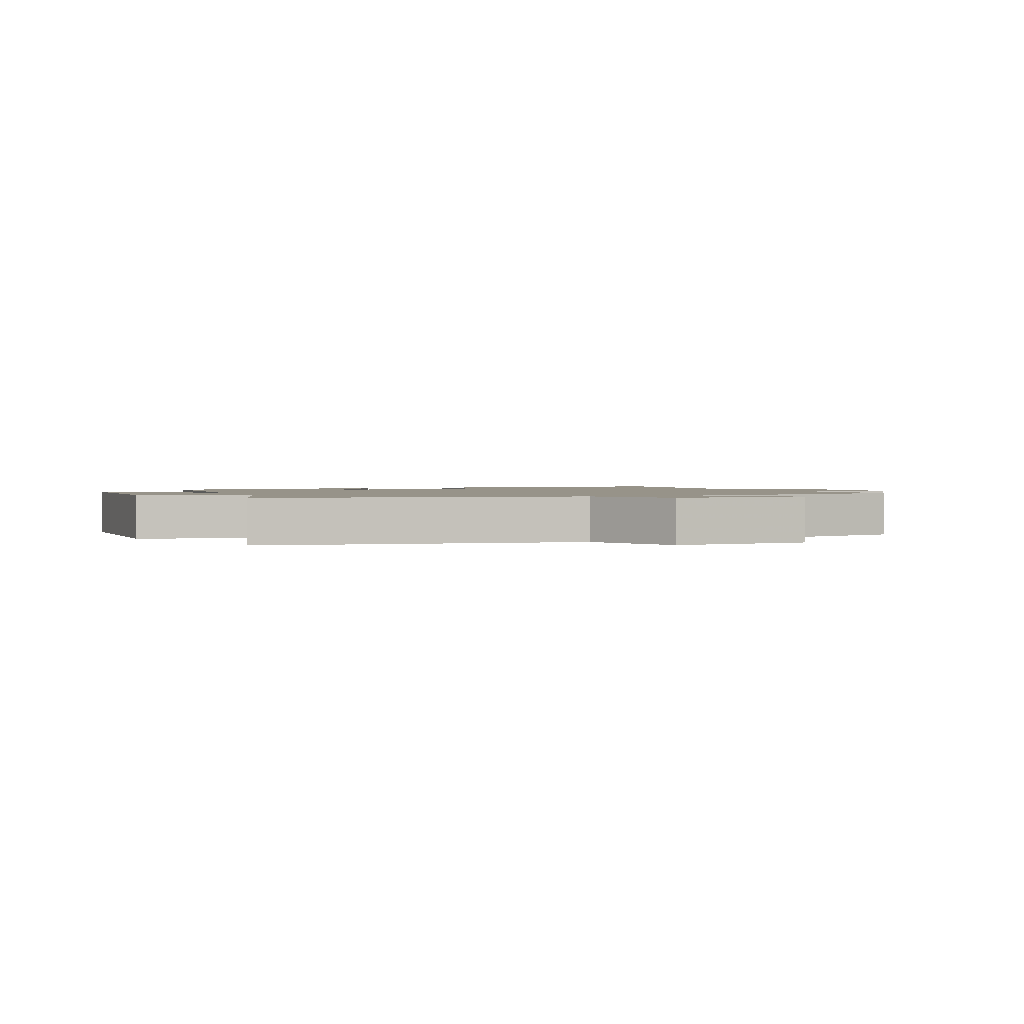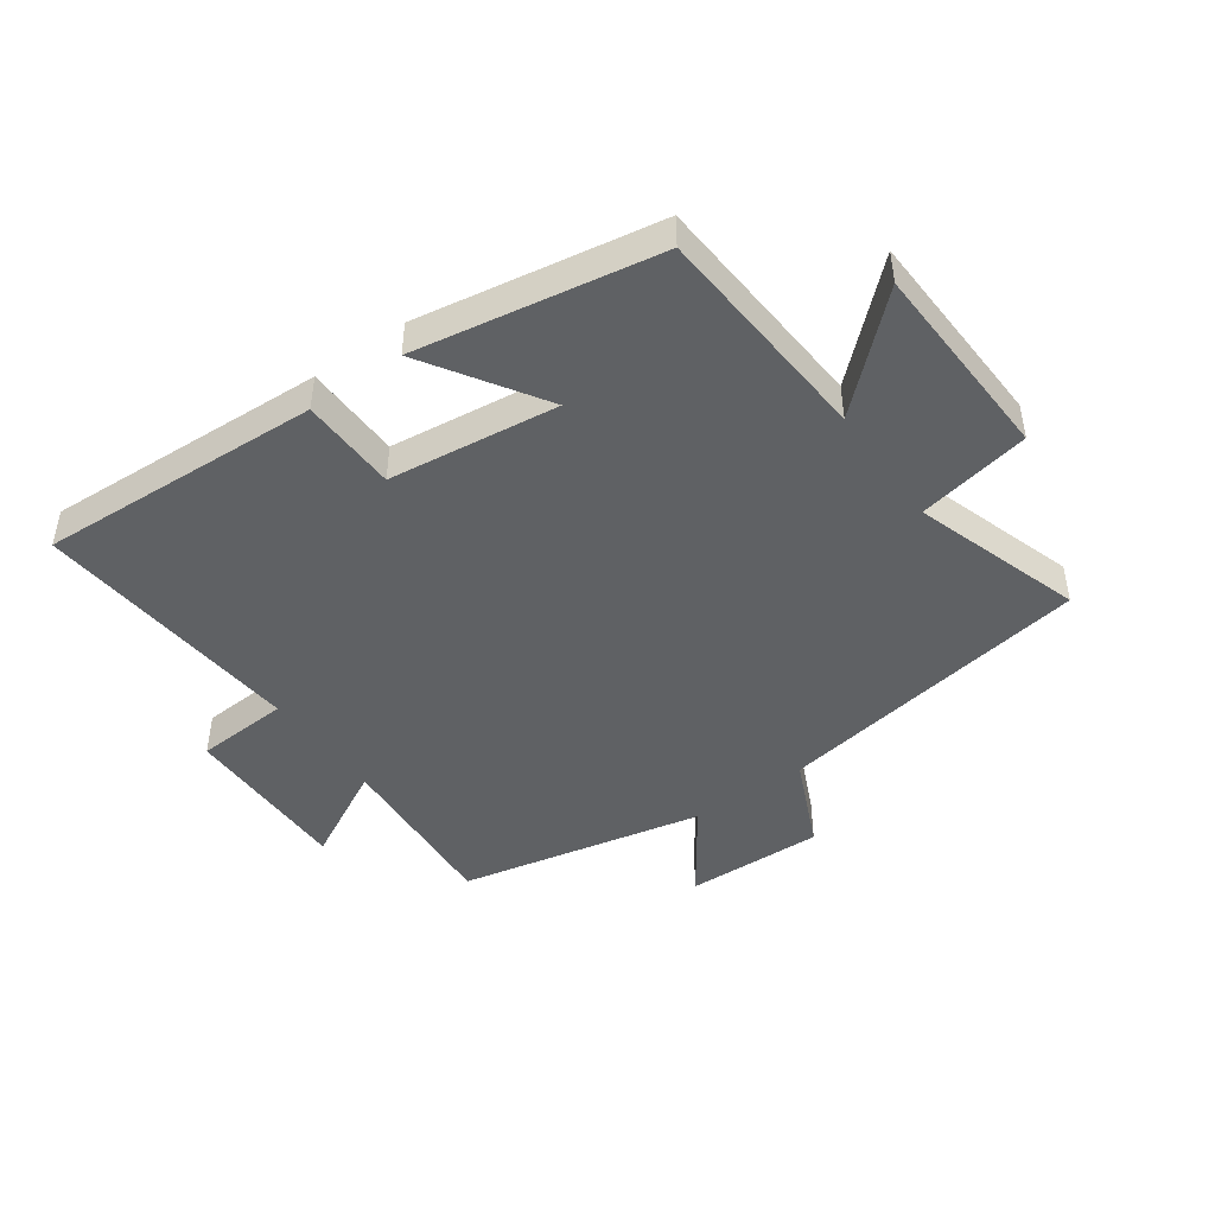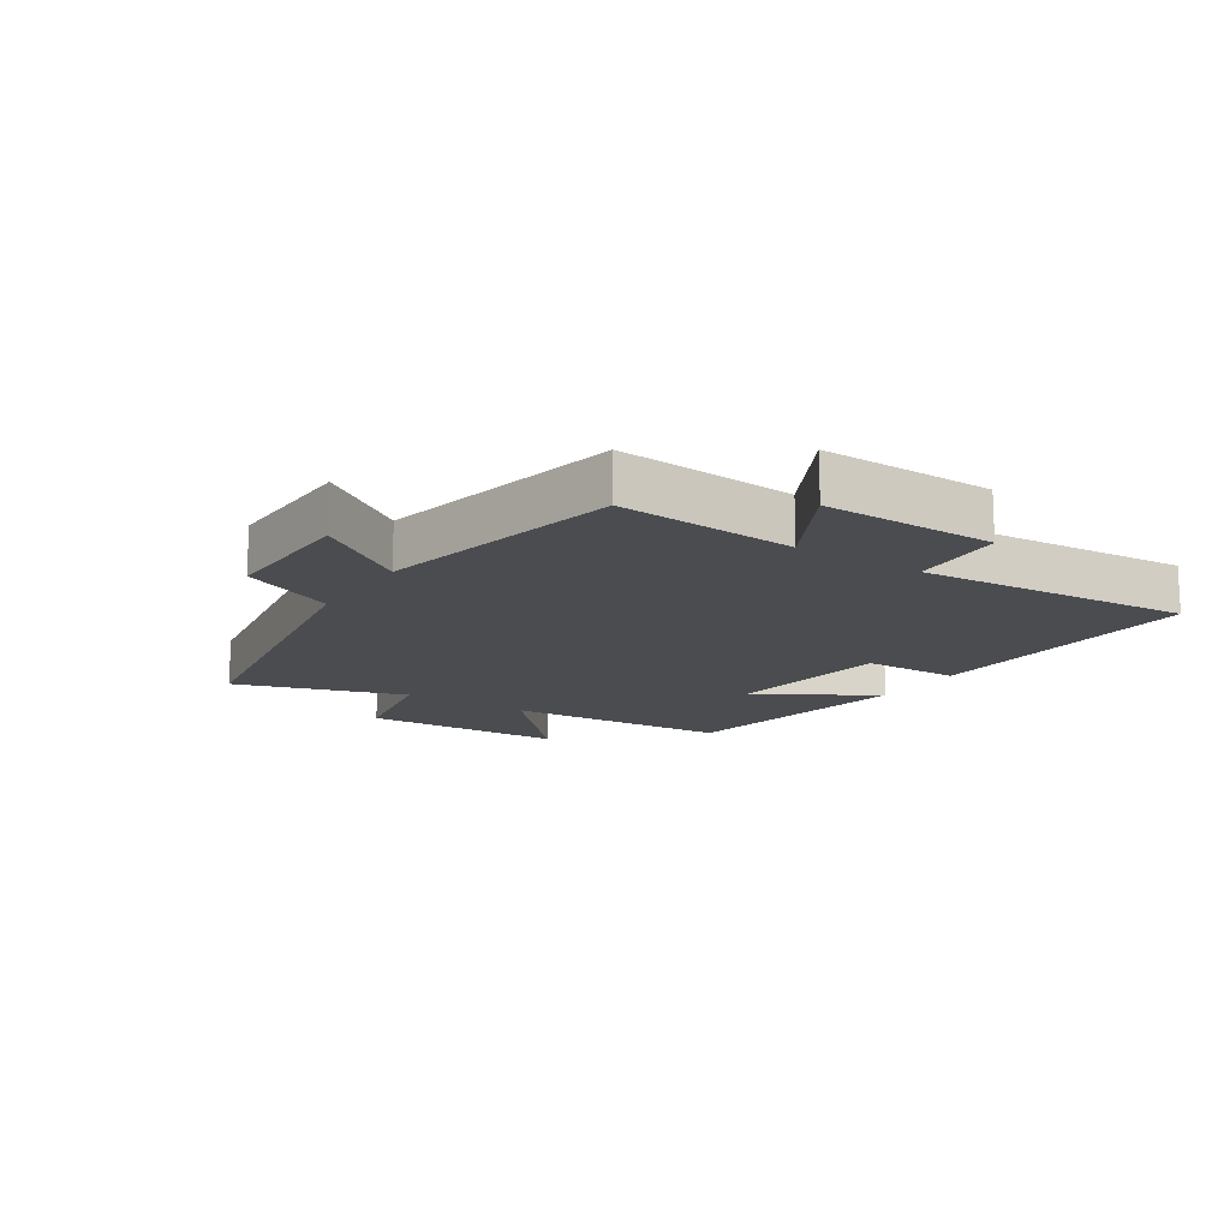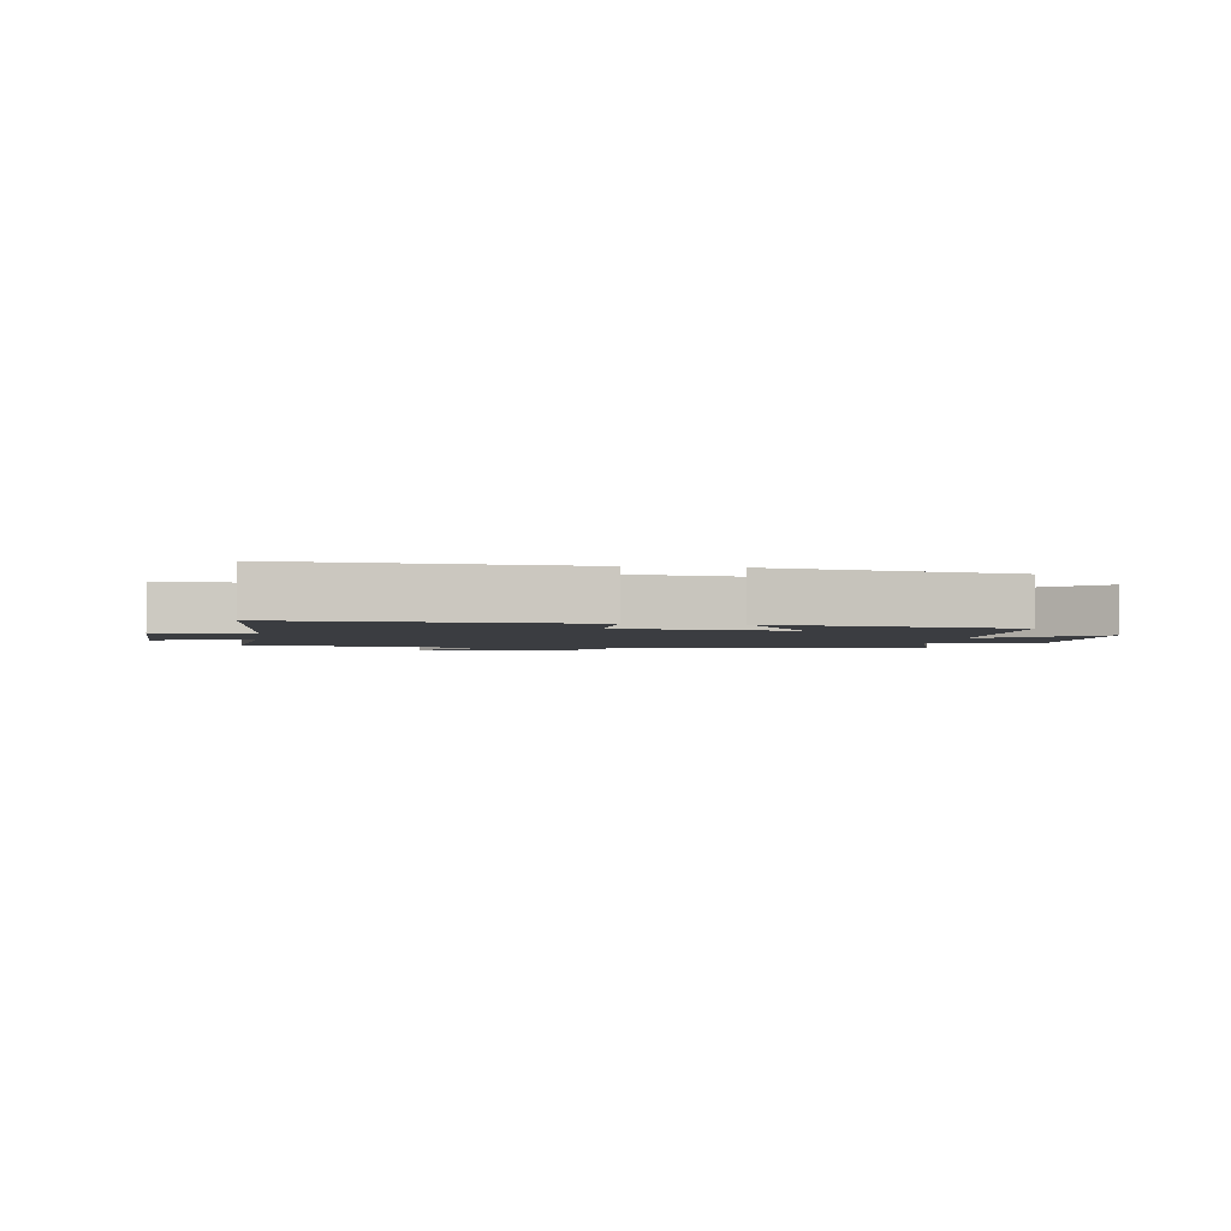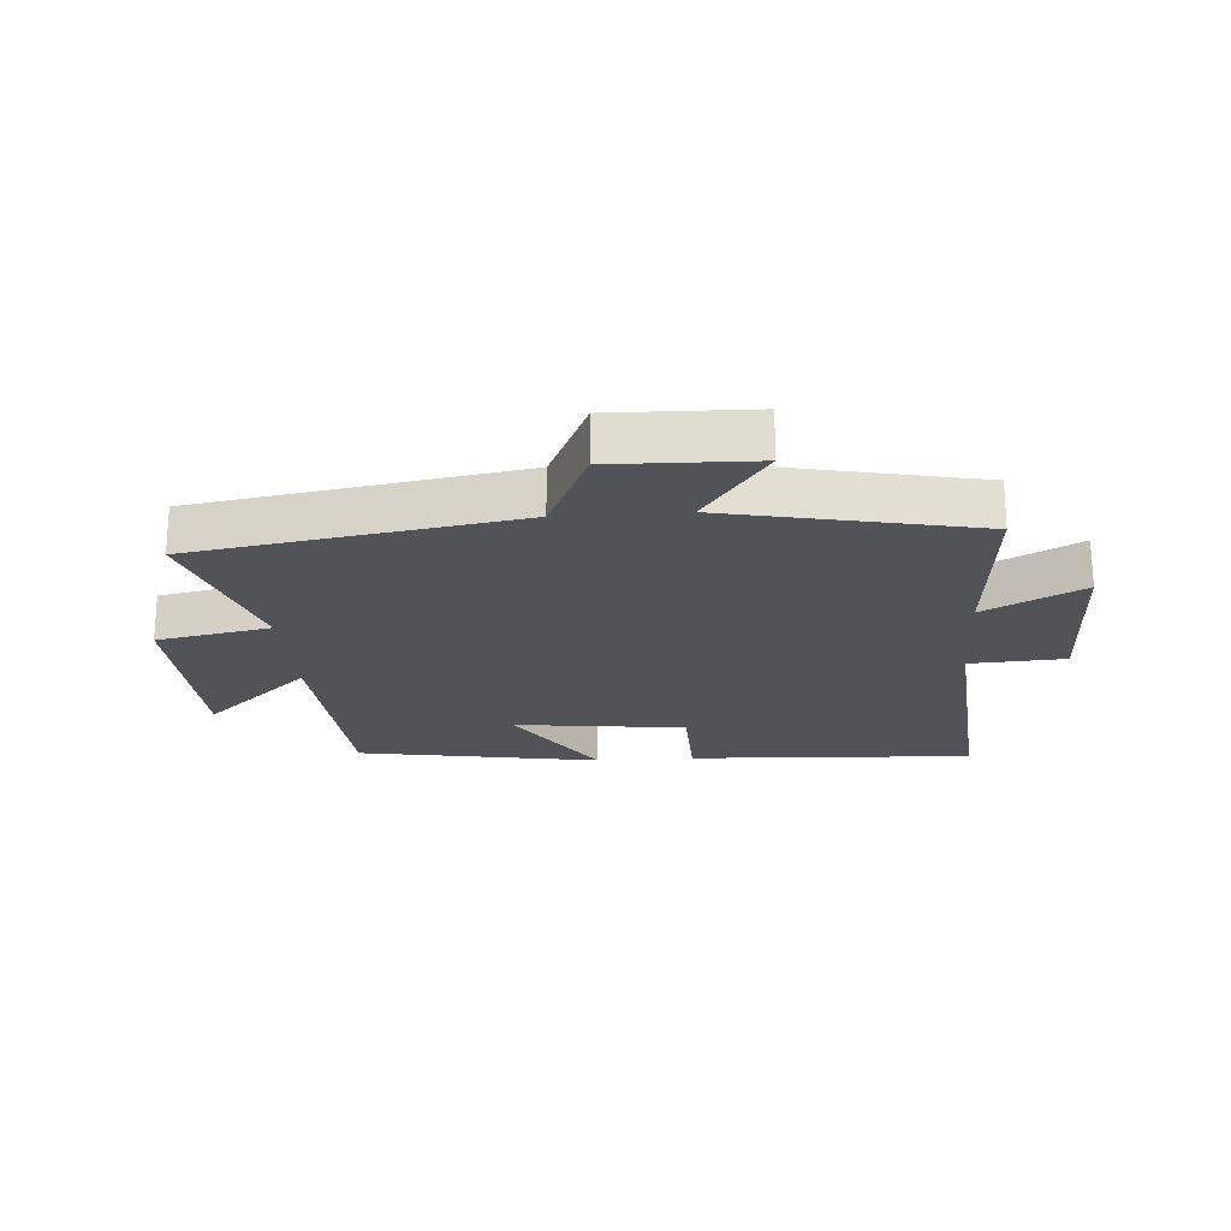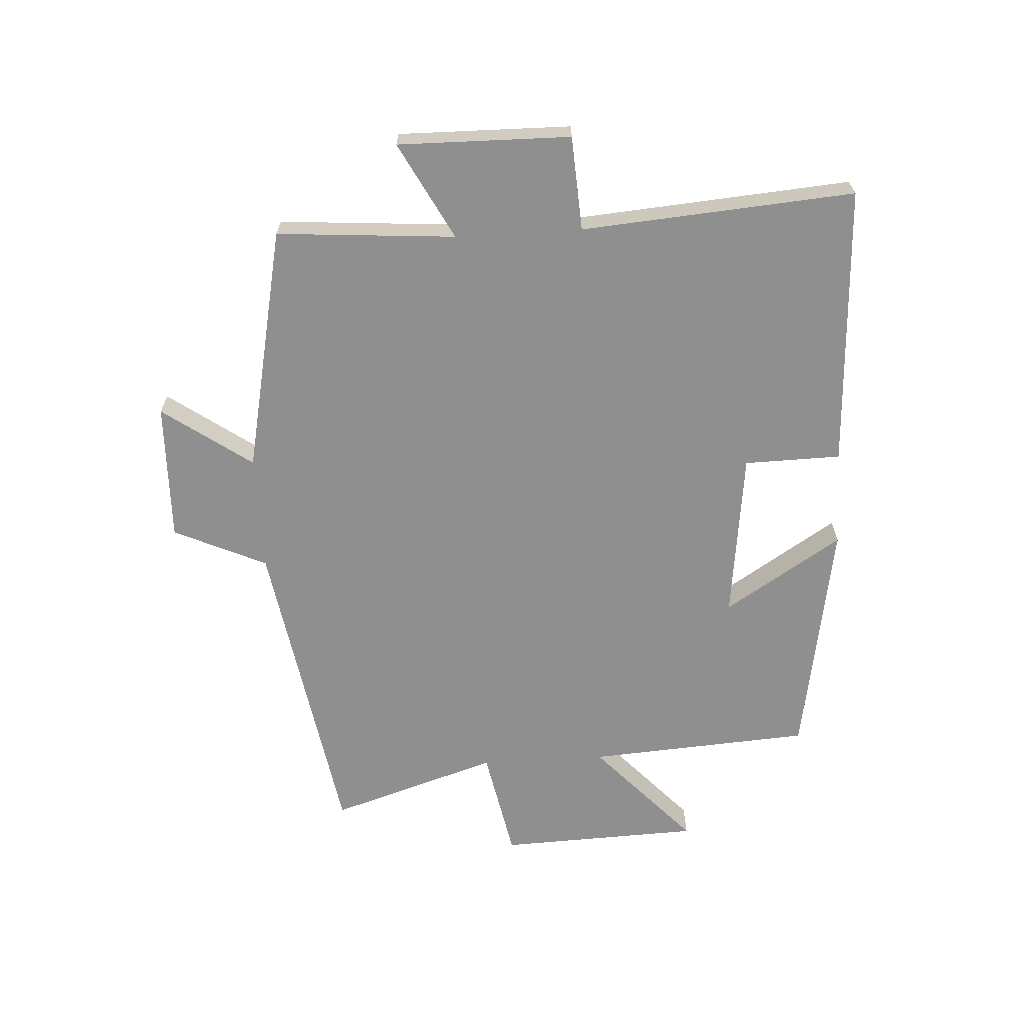
<metadata>
{"format":"obj","ext":"obj","renderer":"f3d","projection":"perspective","resolution":1024,"background":"white","views":[{"elev":1.5,"azim":-23.2,"up":"+Y"},{"elev":-45.4,"azim":-144.4,"up":"+Y"},{"elev":-14.9,"azim":56.9,"up":"+Y"},{"elev":-2.5,"azim":170.7,"up":"+Y"},{"elev":-21.7,"azim":4.2,"up":"+Y"},{"elev":-65.4,"azim":93.4,"up":"+Y"}]}
</metadata>
<code>
v -0.476 0.07 -0.432
v -0.5 0.07 -0.068
v -0.671 0.07 -0.224
v -0.683 0.07 0.104
v -0.5 0.07 0.14
v -0.587 0.07 0.414
v -0.07 0.07 0.5
v -0.001 0.07 0.651
v 0.225 0.07 0.645
v 0.122 0.07 0.5
v 0.522 0.07 0.416
v 0.5 0.07 0.126
v 0.657 0.07 0.209
v 0.653 0.07 -0.071
v 0.5 0.07 -0.08
v 0.534 0.07 -0.523
v 0.074 0.07 -0.5
v 0.071 0.07 -0.343
v -0.205 0.07 -0.309
v -0.084 0.07 -0.5
v -0.476 0 -0.432
v -0.5 0 -0.068
v -0.671 0 -0.224
v -0.683 0 0.104
v -0.5 0 0.14
v -0.587 0 0.414
v -0.07 0 0.5
v -0.001 0 0.651
v 0.225 0 0.645
v 0.122 0 0.5
v 0.522 0 0.416
v 0.5 0 0.126
v 0.657 0 0.209
v 0.653 0 -0.071
v 0.5 0 -0.08
v 0.534 0 -0.523
v 0.074 0 -0.5
v 0.071 0 -0.343
v -0.205 0 -0.309
v -0.084 0 -0.5
f 19 20 1 2
f 18 19 2
f 15 16 17 18
f 15 18 2
f 12 13 14 15
f 12 15 2
f 10 11 12 2
f 7 8 9 10
f 5 6 7 10
f 5 10 2 3
f 3 4 5
f 22 21 40 39
f 22 39 38
f 38 37 36 35
f 22 38 35
f 35 34 33 32
f 22 35 32
f 22 32 31 30
f 30 29 28 27
f 30 27 26 25
f 23 22 30 25
f 25 24 23
f 1 21 22 2
f 2 22 23 3
f 3 23 24 4
f 4 24 25 5
f 5 25 26 6
f 6 26 27 7
f 7 27 28 8
f 8 28 29 9
f 9 29 30 10
f 10 30 31 11
f 11 31 32 12
f 12 32 33 13
f 13 33 34 14
f 14 34 35 15
f 15 35 36 16
f 16 36 37 17
f 17 37 38 18
f 18 38 39 19
f 19 39 40 20
f 20 40 21 1

</code>
